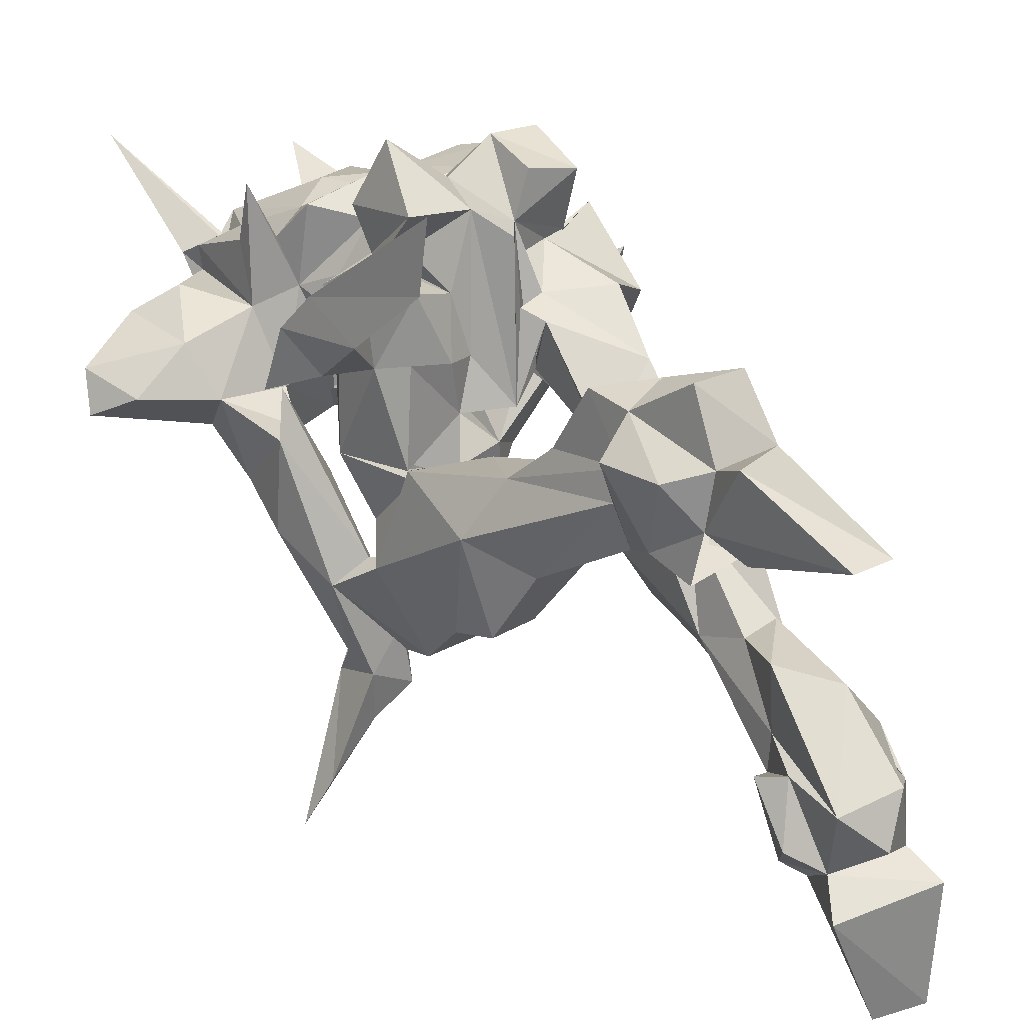
<metadata>
{"format":"obj","ext":"obj","renderer":"f3d","projection":"perspective","resolution":1024,"background":"white","views":[{"elev":19.3,"azim":143.1,"up":"+Y"}]}
</metadata>
<code>
v -0.03737 -0.2386 -0.3247
v -0.03611 -0.168 -0.3331
v -0.0101 -0.2434 -0.3147
v 0.02128 -0.1807 -0.3163
v -0.0007659 -0.1776 -0.2737
v -0.02789 -0.1885 -0.2663
v -0.03067 -0.1547 -0.3118
v -0.04236 -0.166 -0.2847
v -0.03836 -0.1245 -0.3013
v -0.04843 -0.17 -0.2606
v 0.01131 -0.1625 -0.3006
v -0.0008291 -0.1432 -0.33
v -0.01973 -0.1594 -0.2761
v -0.05091 -0.1727 -0.2562
v -0.04677 -0.1559 -0.2433
v -0.003653 -0.1798 -0.2494
v -0.04797 -0.1397 -0.2618
v -0.03691 -0.1202 -0.2608
v -0.03053 -0.1341 -0.2212
v -0.01204 -0.1635 -0.2377
v -0.01101 -0.1478 -0.2502
v -0.009851 -0.1648 -0.2333
v -0.04005 -0.1019 -0.2802
v -0.01262 -0.1132 -0.3256
v -0.01188 -0.07347 -0.2845
v -0.02803 -0.09748 -0.259
v -0.04367 -0.07945 -0.2054
v 0.006111 -0.1279 -0.2494
v -0.02381 -0.1001 -0.2782
v 0.006061 -0.106 -0.2516
v 0.01196 -0.06651 -0.2558
v -0.02252 -0.0612 -0.2214
v -0.06838 -0.07738 -0.1139
v -0.04129 -0.09501 -0.1797
v -0.06235 -0.04272 -0.1536
v -0.001219 -0.07662 -0.1871
v -0.02297 -0.09164 -0.1582
v -0.007033 -0.05125 -0.1154
v -0.008319 -0.01668 -0.1683
v -0.00327 -0.06825 -0.2193
v -0.03792 -0.08639 -0.1043
v -0.07024 -0.05581 -0.05847
v -0.06728 -0.02093 -0.0687
v -0.04992 -0.05615 -0.05023
v -0.06417 -0.01799 -0.02713
v -0.02959 -0.02909 -0.05935
v -0.02281 -0.009347 -0.08199
v -0.01322 -0.002647 -0.09469
v 0.004509 -0.145 0.07058
v 0.02448 -0.1876 0.0869
v 0.03607 -0.1766 0.08986
v -0.06958 -0.05061 0.06243
v -0.09806 0.002481 0.05198
v -0.07682 -0.02246 0.1018
v -0.1053 -0.01263 0.08687
v -0.05398 -0.06915 0.05333
v -0.06511 -0.04289 0.09613
v -0.04895 -0.04249 0.04773
v 0.01699 -0.1384 0.07201
v -0.03155 -0.08711 0.07357
v -0.02502 -0.06227 0.06604
v -0.05445 -0.02057 0.07764
v -0.04835 -0.03089 0.1039
v -0.04451 -0.077 0.1087
v -0.06697 -0.03253 0.0982
v -0.02676 -0.07708 0.1119
v -0.05362 -0.01651 0.1253
v -0.03047 -0.03295 0.1269
v 0.008934 -0.03067 0.1332
v 0.000536 0.006084 -0.3245
v 0.005408 0.00563 -0.2427
v 0.004808 0.04246 -0.2481
v -0.04126 -0.005758 -0.1696
v -0.0492 0.003616 -0.1176
v -0.01161 0.02854 -0.2238
v -0.006512 0.01673 -0.1929
v 0.01357 0.02548 -0.1798
v 0.0109 -0.01591 -0.1635
v 0.01193 0.04411 -0.1881
v -0.05901 -0.002837 -0.07712
v -0.0525 0.03744 -0.08206
v -0.07366 0.01614 -0.02196
v -0.04128 0.003784 -0.02002
v -0.09054 0.05786 -0.02855
v -0.05915 0.07008 -0.04751
v -0.03589 -0.021 -0.06965
v -0.03476 -0.02457 -0.06688
v -0.0362 -0.01038 -0.06619
v -0.01197 0.05601 -0.04394
v -0.02178 0.02285 -0.02199
v -0.02053 0.06774 -0.02943
v -0.01106 0.03996 -0.02853
v 0.003102 0.009655 -0.03784
v -0.003996 0.0624 -0.03186
v -0.04019 0.09019 -0.005865
v -0.1522 0.05571 0.0622
v -0.1515 0.03211 0.06775
v -0.1327 0.02478 0.09714
v -0.1361 0.04335 0.08598
v -0.09859 0.03945 0.06968
v -0.1026 0.01198 0.1089
v -0.1099 0.0358 0.1239
v -0.08911 -0.00321 0.116
v -0.1001 0.01155 0.1059
v -0.1058 0.01451 0.1363
v -0.1226 0.06826 0.132
v -0.1161 0.06955 0.09702
v -0.138 0.06166 0.17
v -0.151 0.09873 0.1846
v -0.1119 0.04369 0.177
v -0.09215 0.02593 0.1399
v -0.07877 0.08092 0.1363
v -0.1328 0.09554 0.2031
v -0.1026 0.09405 0.1525
v -0.08659 0.09102 0.1909
v -0.08199 0.06093 0.01036
v -0.08356 0.04933 0.02437
v -0.09268 0.08053 0.0249
v -0.06397 0.06657 0.01944
v -0.04775 0.04648 0.04048
v -0.02872 0.04081 0.00928
v -0.02532 0.03018 0.02477
v -0.01877 0.04376 0.01101
v 0.002241 -0.001714 0.01209
v 0.005167 0.02425 0.04311
v -0.02518 0.005089 0.07363
v -0.004016 0.02085 0.05708
v 0.008604 -0.002049 0.0756
v -0.04031 0.08039 0.007011
v -0.02805 0.05029 0.02747
v -0.02298 0.08602 0.01412
v -0.02919 0.04075 0.07851
v -0.0315 0.09181 0.03839
v -0.01899 0.06863 0.09006
v -0.08062 -0.01582 0.1015
v -0.0841 -0.009018 0.1053
v -0.08012 -0.01482 0.09684
v -0.0977 0.006857 0.1084
v -0.09425 0.03398 0.103
v -0.09177 0.02988 0.1189
v -0.06772 -0.0007044 0.1066
v -0.06551 -0.02107 0.08773
v -0.07111 -0.008446 0.1294
v -0.04175 -0.004253 0.1329
v -0.07286 -0.001231 0.1129
v -0.07594 0.00304 0.1211
v -0.06193 0.01907 0.1107
v -0.06994 0.01293 0.1344
v -0.06291 0.03776 0.1805
v -0.04906 0.0176 0.1845
v -0.06442 0.06473 0.1398
v -0.0712 0.03568 0.1444
v -0.03434 0.01888 0.103
v 0.003659 -0.01049 0.1011
v -0.02787 0.01557 0.1575
v -0.0309 0.04972 0.1764
v 0.01851 -0.002188 0.1541
v -0.01719 0.0009391 0.174
v -0.02458 0.04329 0.1876
v 0.01794 0.01304 0.1685
v -0.03057 0.06731 0.1126
v -0.03033 0.117 0.1317
v -0.01584 0.05862 0.1786
v -0.01892 0.06456 0.1905
v 0.02428 0.04882 0.183
v -0.001323 0.06083 0.1782
v -0.02243 0.07539 0.2043
v -0.08347 0.102 0.009959
v -0.0551 0.09308 -0.003348
v -0.04534 0.08646 0.009574
v -0.05302 0.1092 0.03217
v -0.01859 0.08609 -0.01251
v -0.04932 0.1308 -0.02261
v -0.01073 0.1063 -0.01759
v -0.01747 0.1348 -0.02083
v -0.04851 0.1491 0.01273
v -0.01735 0.148 0.01286
v 0.008363 0.1179 0.03137
v 0.04984 0.08828 0.03013
v 0.0138 0.08434 0.06006
v -0.0538 0.08538 0.1605
v -0.04656 0.0841 0.1849
v -0.04663 0.08478 0.202
v -0.03271 0.1034 0.1367
v 0.01464 0.09185 0.08366
v -0.002273 0.1133 0.1021
v -0.01239 0.09963 0.1219
v -0.03484 0.09935 0.1772
v 0.002656 0.1023 0.1503
v -0.01177 0.08786 0.1949
v -0.1049 0.06433 0.1973
v -0.06481 0.0611 0.1989
v -0.03257 0.04903 0.1923
v -0.02308 0.002592 0.2148
v 0.01765 -0.02795 0.1878
v -0.02271 0.03164 0.2216
v 0.02245 0.01461 0.2229
v 0.01213 0.05077 0.1907
v 0.00156 0.05242 0.2149
v -0.01431 0.05082 0.2008
v 0.002078 0.05558 0.1929
v 0.003628 0.06515 0.1957
v -0.02432 0.1082 0.2236
v 0.018 -0.1167 -0.2778
v 0.02581 -0.1529 -0.2839
v 0.0278 -0.1192 -0.2633
v 0.02168 -0.1233 -0.3165
v 0.008274 -0.01421 -0.1585
v 0.02376 -0.03435 -0.1397
v 0.04673 -0.01868 -0.1892
v 0.05201 -0.05384 -0.12
v 0.07658 -0.03654 -0.08746
v 0.0251 -0.09406 -0.08284
v 0.06079 -0.09315 -0.09357
v 0.03249 -0.1053 -0.05795
v 0.06621 -0.1186 -0.04277
v 0.06776 -0.09539 -0.07052
v 0.05608 -0.1283 -0.008259
v 0.0155 -0.04548 -0.06869
v 0.03582 -0.08121 -0.004303
v 0.03391 -0.02861 -0.02822
v 0.02565 -0.0118 -0.04694
v 0.07884 -0.07439 -0.01196
v 0.06801 -0.02062 -0.03389
v 0.07818 -0.2575 0.06746
v 0.06586 -0.2285 0.05572
v 0.03531 -0.1966 0.05583
v 0.04151 -0.1657 0.04788
v 0.01222 -0.1783 0.05081
v 0.02078 -0.1393 0.04888
v 0.04594 -0.1555 0.06682
v 0.05469 -0.1107 0.04003
v 0.0432 -0.09329 0.04816
v 0.06805 -0.1051 0.04819
v 0.04438 -0.07992 0.09652
v 0.04305 -0.0508 0.08675
v 0.0462 -0.05319 0.003361
v 0.03917 -0.01483 0.02233
v 0.05972 -0.03177 0.02887
v 0.08305 -0.07833 0.08083
v 0.06867 -0.05185 0.002506
v 0.08364 -0.01433 0.01383
v 0.0873 -0.02083 0.06875
v 0.05361 -0.03703 0.1074
v 0.03739 -0.03884 0.1286
v 0.05666 -0.01204 0.1501
v 0.0838 -0.05417 0.1074
v 0.09031 -0.0276 0.1364
v 0.02916 0.005647 -0.3281
v 0.0485 0.006681 -0.2462
v 0.02794 -0.01263 -0.2547
v 0.04652 0.01273 -0.2244
v 0.04682 0.03862 -0.2515
v 0.05271 0.04637 -0.2749
v 0.009485 0.07711 -0.2278
v 0.04713 0.07777 -0.2344
v 0.06713 0.03125 -0.234
v 0.006334 -0.02547 -0.2183
v 0.005666 -0.01717 -0.2309
v 0.02374 -0.0256 -0.2209
v 0.008727 -0.0009344 -0.2048
v 0.0188 -0.01429 -0.1888
v 0.05033 -0.002709 -0.2149
v 0.0487 -0.02299 -0.2374
v 0.05558 -0.01143 -0.2138
v 0.05315 0.0249 -0.1892
v 0.0713 0.03278 -0.1943
v 0.05597 0.006618 -0.1865
v 0.03247 0.0275 -0.1295
v 0.0207 0.06311 -0.1805
v 0.05182 0.05448 -0.1922
v 0.0517 0.05876 -0.1609
v 0.05272 0.02063 -0.1337
v 0.05783 0.01534 -0.2012
v 0.05941 -0.001963 -0.1046
v 0.03498 0.001755 -0.0985
v 0.02242 0.03813 -0.02249
v 0.0729 -0.01386 -0.03491
v 0.03158 0.00797 -0.0248
v 0.04157 0.03911 -0.03177
v 0.07098 0.04372 -0.03613
v 0.004627 0.1036 -0.03794
v 0.02051 0.1176 -0.02095
v 0.06325 0.08026 -0.0306
v 0.03242 0.07328 -0.01883
v 0.06708 -0.01501 -0.0221
v 0.07239 -0.01003 -0.02881
v 0.08545 0.04183 -0.02348
v 0.09913 0.1019 -0.0321
v 0.106 0.05934 -0.03638
v 0.09798 0.09538 -0.08343
v 0.09877 0.138 -0.09213
v 0.1096 0.07983 6.154e-05
v 0.03334 0.01335 0.02116
v 0.0295 0.03348 0.08533
v 0.03289 0.0773 0.01883
v 0.0617 0.08843 0.007504
v 0.04896 0.03056 0.04123
v 0.03011 0.0601 0.09315
v 0.0858 0.03417 0.009523
v 0.07347 0.02343 0.03087
v 0.08031 0.006914 0.0759
v 0.06545 -0.02058 0.08443
v 0.1042 0.03641 -0.002494
v 0.08025 0.09079 0.002289
v 0.08607 0.07812 0.02266
v 0.02134 -0.01797 0.1292
v 0.02594 0.008607 0.1069
v 0.05501 -0.005404 0.1119
v 0.04311 0.05179 0.1142
v 0.01717 -0.02062 0.1451
v 0.02255 0.006003 0.1759
v 0.03275 -0.005116 0.1859
v 0.06001 0.01457 0.1805
v 0.06762 0.04084 0.1255
v 0.04755 0.07755 0.1299
v 0.02959 0.03096 0.1824
v 0.04501 0.0758 0.1721
v 0.04577 0.06243 0.188
v 0.0988 -0.005313 0.1114
v 0.1103 0.02548 0.1294
v 0.0821 0.03538 0.188
v 0.119 -0.002231 0.1755
v 0.116 0.03451 0.1785
v 0.07036 0.1127 0.123
v 0.06823 0.07762 0.1359
v 0.09158 0.04917 0.1654
v 0.06093 0.04819 0.1905
v 0.0665 0.06464 0.1849
v 0.01454 0.129 0.008221
v 0.04195 0.09328 0.007249
v 0.06153 0.1193 -0.02229
v 0.05927 0.1157 0.03367
v 0.05099 0.1535 0.01283
v 0.03446 0.0942 0.1238
v 0.04183 0.1 0.1056
v 0.03385 0.07843 0.1987
v 0.1127 0.01986 0.04147
v 0.1135 0.05859 0.02261
v 0.141 -0.002403 0.1315
v 0.1574 -0.01497 0.1566
v 0.1544 0.01033 0.1654
v 0.01231 0.06682 0.1875
v 0.02111 0.06126 0.1934
v 0.04188 0.04605 0.1995
v 0.06724 0.05699 0.2021
v 0.04447 0.06709 0.1955
v 0.07536 0.1166 0.2669
v -0.02878 -0.1018 -0.2814
v -0.01184 0.03594 -0.03613
v -0.0168 0.05385 0.1886
v -0.0276 0.05095 0.2013
v -0.004146 0.06185 0.1877
v 0.06479 -0.01275 -0.03854
f 1 4 3
f 2 4 1
f 1 3 6
f 5 6 3
f 2 1 7
f 1 8 7
f 7 10 9
f 7 11 2
f 1 6 8
f 8 6 13
f 14 10 16
f 16 15 14
f 8 17 15
f 9 10 17
f 8 10 7
f 13 17 8
f 10 14 17
f 17 14 15
f 10 8 15
f 6 5 13
f 10 15 20
f 10 20 16
f 20 21 16
f 17 21 19
f 17 13 21
f 13 5 21
f 7 24 12
f 7 9 24
f 9 17 23
f 17 18 23
f 17 19 18
f 9 23 349
f 349 29 18
f 349 18 9
f 29 23 18
f 18 27 26
f 9 29 24
f 18 26 9
f 9 26 29
f 349 23 24
f 349 24 29
f 23 29 26
f 24 23 25
f 23 32 25
f 23 26 32
f 25 32 31
f 16 22 15
f 15 22 20
f 21 20 22
f 19 34 18
f 18 34 27
f 21 28 19
f 19 28 36
f 19 36 37
f 34 19 37
f 37 36 38
f 27 32 26
f 32 27 39
f 31 32 40
f 40 32 39
f 40 39 36
f 27 34 35
f 34 33 35
f 33 41 42
f 33 42 43
f 42 41 44
f 42 44 45
f 33 34 41
f 34 37 41
f 37 38 41
f 38 47 46
f 38 48 47
f 41 38 44
f 38 46 44
f 54 55 52
f 56 57 52
f 52 53 58
f 52 58 56
f 49 60 59
f 60 61 59
f 60 56 61
f 58 61 56
f 58 63 61
f 52 57 54
f 60 49 64
f 50 51 66
f 49 50 64
f 66 59 61
f 50 66 64
f 56 60 64
f 56 64 57
f 64 66 57
f 58 67 63
f 57 66 63
f 61 63 66
f 71 72 70
f 27 35 73
f 27 73 39
f 73 48 39
f 48 78 39
f 73 74 48
f 75 76 79
f 35 33 80
f 73 35 74
f 35 80 74
f 33 43 80
f 42 45 43
f 80 82 81
f 81 82 85
f 84 85 82
f 81 74 80
f 74 81 48
f 43 86 80
f 43 87 86
f 88 43 46
f 87 43 88
f 80 46 87
f 86 47 88
f 87 47 86
f 46 45 44
f 43 45 46
f 80 83 82
f 80 88 83
f 47 87 46
f 48 89 47
f 88 47 83
f 47 90 83
f 47 89 90
f 81 91 89
f 81 85 91
f 81 89 48
f 90 91 92
f 92 89 93
f 350 89 92
f 350 90 89
f 350 91 90
f 89 91 94
f 94 350 92
f 85 84 95
f 53 97 96
f 96 97 99
f 53 96 100
f 97 55 98
f 98 55 101
f 98 101 102
f 102 104 103
f 102 103 105
f 98 99 97
f 98 106 99
f 98 102 106
f 96 99 100
f 99 107 100
f 99 106 107
f 110 102 111
f 106 102 108
f 108 102 110
f 107 106 112
f 109 106 108
f 109 114 106
f 114 109 115
f 109 113 115
f 97 52 55
f 52 97 53
f 53 100 58
f 58 100 62
f 84 82 116
f 118 84 116
f 118 116 119
f 82 83 120
f 82 117 116
f 116 117 119
f 117 82 120
f 117 120 119
f 83 90 121
f 90 92 93
f 122 123 90
f 90 124 122
f 90 93 124
f 124 125 122
f 128 126 127
f 83 121 122
f 130 122 121
f 121 119 130
f 119 121 129
f 90 123 121
f 121 123 129
f 83 122 120
f 120 127 132
f 130 119 120
f 130 120 131
f 132 134 120
f 120 134 133
f 122 125 120
f 120 125 127
f 127 126 132
f 130 123 122
f 54 103 55
f 135 137 136
f 55 138 101
f 55 104 138
f 55 137 104
f 62 104 137
f 104 62 139
f 138 137 103
f 138 103 101
f 138 104 105
f 101 103 104
f 105 104 111
f 104 140 111
f 104 102 140
f 55 103 137
f 137 138 105
f 146 136 137
f 103 136 146
f 146 137 105
f 111 141 103
f 111 140 141
f 141 57 137
f 137 135 54
f 142 62 137
f 57 62 142
f 65 137 57
f 65 67 62
f 65 141 142
f 63 141 65
f 142 141 67
f 141 54 57
f 103 54 135
f 145 103 135
f 136 103 145
f 62 63 65
f 137 54 143
f 143 141 137
f 54 67 143
f 54 63 67
f 100 139 62
f 146 141 145
f 135 141 143
f 143 146 145
f 141 139 147
f 141 140 139
f 147 139 103
f 147 103 146
f 141 147 67
f 139 148 103
f 143 139 111
f 143 111 103
f 143 103 148
f 139 149 148
f 139 143 149
f 146 148 147
f 143 67 150
f 143 150 149
f 101 104 139
f 107 139 100
f 101 139 140
f 102 101 140
f 139 107 151
f 151 107 112
f 151 111 139
f 105 111 102
f 110 111 149
f 148 149 147
f 147 149 152
f 152 149 111
f 111 151 152
f 62 67 58
f 57 63 62
f 126 153 132
f 144 67 147
f 68 144 153
f 153 144 147
f 154 69 68
f 126 154 153
f 153 154 68
f 126 128 154
f 68 155 144
f 144 155 67
f 67 155 150
f 68 69 155
f 69 157 155
f 157 160 155
f 155 160 158
f 132 153 161
f 147 161 153
f 147 162 161
f 147 151 162
f 147 152 151
f 132 161 134
f 155 156 150
f 150 156 159
f 156 155 163
f 155 158 159
f 155 159 163
f 159 165 163
f 163 165 166
f 84 168 95
f 84 118 168
f 168 169 95
f 119 168 118
f 169 168 119
f 85 95 91
f 91 95 131
f 119 170 169
f 129 171 119
f 170 119 171
f 170 131 169
f 169 131 171
f 171 129 133
f 170 171 95
f 95 171 131
f 170 129 131
f 95 133 129
f 173 169 171
f 169 173 174
f 169 174 95
f 174 173 175
f 91 131 172
f 172 95 174
f 91 174 92
f 91 172 174
f 94 92 174
f 129 123 131
f 172 133 95
f 172 131 133
f 131 120 133
f 123 130 131
f 134 180 133
f 133 179 171
f 171 179 178
f 171 176 173
f 173 176 177
f 173 177 175
f 175 177 174
f 176 171 177
f 177 171 178
f 106 114 112
f 112 181 151
f 112 114 181
f 114 115 181
f 182 181 183
f 134 161 185
f 161 162 187
f 187 162 184
f 161 187 186
f 151 184 162
f 151 181 184
f 181 182 188
f 181 188 184
f 182 190 188
f 184 188 189
f 188 190 189
f 184 189 187
f 108 191 113
f 110 191 108
f 108 113 109
f 110 192 191
f 192 115 191
f 110 149 192
f 158 195 194
f 194 197 196
f 149 150 193
f 150 196 193
f 149 193 192
f 193 159 192
f 158 150 159
f 158 196 150
f 158 194 196
f 159 198 165
f 351 193 200
f 193 198 159
f 351 163 164
f 193 164 156
f 351 164 193
f 163 193 156
f 352 167 200
f 192 352 196
f 196 352 193
f 200 193 352
f 156 164 159
f 159 164 167
f 351 200 198
f 353 198 200
f 353 199 201
f 166 167 163
f 353 167 164
f 167 166 202
f 196 199 200
f 115 113 191
f 192 183 115
f 115 183 181
f 192 167 183
f 183 203 182
f 190 203 167
f 182 203 190
f 183 167 203
f 3 4 5
f 2 11 4
f 11 5 4
f 7 12 11
f 5 11 16
f 11 205 16
f 5 16 21
f 21 22 28
f 205 206 16
f 22 206 28
f 22 16 206
f 11 204 205
f 12 24 207
f 12 207 11
f 11 207 204
f 24 25 207
f 30 28 204
f 204 28 206
f 30 31 40
f 204 207 30
f 207 31 30
f 204 206 205
f 25 31 207
f 30 36 28
f 30 40 36
f 36 208 38
f 36 39 208
f 208 78 38
f 210 211 209
f 215 217 216
f 215 216 218
f 213 217 215
f 213 214 217
f 213 211 214
f 213 219 209
f 213 209 211
f 215 220 213
f 213 220 219
f 219 221 222
f 216 217 223
f 214 211 212
f 217 214 212
f 217 212 223
f 225 50 227
f 229 50 49
f 227 50 229
f 229 49 230
f 229 230 228
f 229 228 227
f 228 231 51
f 59 51 231
f 225 227 226
f 51 225 226
f 227 228 226
f 226 228 51
f 50 225 51
f 218 232 215
f 215 232 220
f 232 233 220
f 59 230 49
f 230 232 234
f 230 233 232
f 230 235 236
f 220 237 219
f 219 237 221
f 237 239 238
f 236 233 230
f 218 216 234
f 223 220 234
f 216 223 234
f 234 228 230
f 228 234 231
f 231 234 240
f 233 234 220
f 218 234 232
f 220 223 241
f 220 241 237
f 241 239 237
f 241 242 239
f 241 223 224
f 233 243 234
f 234 243 240
f 66 51 59
f 230 59 235
f 235 59 231
f 235 231 247
f 240 247 231
f 235 247 244
f 236 235 244
f 244 247 248
f 240 243 247
f 70 249 251
f 251 71 70
f 249 250 251
f 251 252 71
f 252 251 250
f 70 254 249
f 72 254 70
f 72 255 256
f 249 254 250
f 250 254 253
f 72 253 254
f 72 256 253
f 250 253 257
f 260 259 261
f 260 261 258
f 71 259 75
f 259 76 75
f 259 71 261
f 71 75 72
f 261 252 262
f 71 252 261
f 259 258 76
f 258 261 76
f 76 261 77
f 259 264 258
f 259 260 263
f 264 259 263
f 258 264 260
f 260 265 263
f 264 265 260
f 210 262 263
f 252 263 262
f 263 265 266
f 263 266 268
f 208 39 262
f 78 262 39
f 262 209 208
f 208 209 78
f 262 77 261
f 77 262 78
f 77 78 269
f 262 210 209
f 75 79 72
f 255 72 79
f 270 272 271
f 77 269 270
f 79 77 270
f 272 270 269
f 264 250 265
f 264 263 250
f 250 263 252
f 250 257 265
f 257 267 265
f 266 274 267
f 266 265 274
f 265 267 210
f 268 210 267
f 210 274 265
f 268 267 274
f 210 268 211
f 211 268 212
f 268 266 275
f 275 266 273
f 267 271 266
f 253 271 257
f 271 267 257
f 253 256 271
f 266 272 273
f 266 271 272
f 38 78 48
f 209 222 78
f 209 219 222
f 222 276 78
f 78 276 269
f 269 276 273
f 276 275 273
f 222 275 276
f 222 278 275
f 272 269 273
f 93 89 94
f 93 283 277
f 93 282 283
f 280 285 284
f 268 275 212
f 212 275 278
f 222 221 278
f 354 278 221
f 221 224 354
f 354 286 278
f 354 287 286
f 287 224 278
f 279 278 286
f 279 281 278
f 278 281 288
f 212 278 223
f 223 278 224
f 279 280 281
f 281 280 288
f 280 284 288
f 288 284 289
f 79 270 255
f 255 271 256
f 255 270 271
f 93 174 282
f 93 94 174
f 291 290 289
f 291 289 292
f 292 289 293
f 291 293 290
f 291 292 293
f 93 279 294
f 93 294 124
f 93 277 279
f 279 221 237
f 221 279 286
f 237 238 279
f 279 238 294
f 124 294 125
f 277 283 285
f 280 279 277
f 277 285 280
f 296 297 285
f 125 294 298
f 298 295 125
f 125 295 127
f 298 179 299
f 298 299 295
f 221 286 224
f 224 286 242
f 241 224 242
f 287 242 286
f 287 278 242
f 278 288 242
f 242 288 300
f 242 300 301
f 238 239 242
f 233 236 302
f 302 236 303
f 233 302 243
f 301 294 238
f 238 242 301
f 288 304 300
f 288 290 304
f 288 289 290
f 300 305 306
f 305 300 304
f 305 304 293
f 294 301 298
f 298 301 179
f 301 300 306
f 301 306 179
f 154 128 308
f 69 307 308
f 309 245 69
f 308 309 69
f 245 309 244
f 295 308 128
f 295 310 308
f 308 310 309
f 69 311 157
f 311 307 154
f 311 154 157
f 308 157 154
f 308 307 157
f 158 160 312
f 69 245 311
f 311 245 313
f 311 313 307
f 307 313 157
f 313 312 157
f 245 246 313
f 313 246 314
f 157 312 160
f 128 127 295
f 310 315 309
f 295 299 310
f 299 185 310
f 236 244 303
f 244 309 303
f 303 309 320
f 303 320 243
f 243 302 303
f 247 243 320
f 247 320 248
f 309 315 320
f 320 315 321
f 244 246 245
f 244 248 246
f 248 323 246
f 246 323 314
f 314 323 322
f 322 323 324
f 310 325 315
f 310 316 325
f 315 325 326
f 315 328 327
f 322 328 314
f 328 322 327
f 315 326 329
f 319 329 318
f 315 329 328
f 315 327 321
f 282 174 283
f 174 330 283
f 174 177 330
f 285 283 331
f 285 331 296
f 331 283 332
f 297 296 331
f 180 134 185
f 133 180 179
f 299 180 185
f 180 299 179
f 177 178 330
f 283 330 334
f 330 178 334
f 283 334 332
f 284 285 297
f 297 305 284
f 332 297 331
f 297 332 179
f 284 305 289
f 297 306 305
f 297 179 306
f 293 289 305
f 179 332 333
f 179 333 178
f 332 334 333
f 333 334 178
f 186 185 161
f 187 335 186
f 185 336 310
f 316 336 335
f 185 186 336
f 335 336 186
f 189 190 337
f 187 189 335
f 189 337 335
f 316 335 318
f 337 318 335
f 316 318 326
f 318 329 326
f 316 326 325
f 304 290 339
f 304 339 338
f 290 293 339
f 304 338 293
f 338 339 293
f 320 321 340
f 248 320 340
f 248 341 323
f 340 341 248
f 341 342 323
f 321 327 324
f 321 324 342
f 321 342 340
f 323 342 324
f 340 342 341
f 158 312 195
f 195 312 313
f 195 197 194
f 195 313 197
f 313 317 197
f 317 313 314
f 198 317 165
f 199 317 198
f 199 196 197
f 201 199 202
f 202 199 337
f 353 343 202
f 202 166 353
f 198 353 166
f 202 337 167
f 337 198 344
f 201 344 198
f 201 202 344
f 337 199 198
f 166 165 343
f 343 165 344
f 202 343 344
f 165 317 345
f 317 314 345
f 317 199 197
f 165 337 344
f 165 345 337
f 345 347 337
f 314 328 346
f 345 314 346
f 346 328 329
f 345 346 347
f 322 324 327
f 337 190 167
f 318 337 319
f 319 337 347
f 319 346 329
f 347 348 319
f 347 346 348
f 319 348 346
f 88 80 87
f 80 86 46
f 46 86 88
f 91 350 94
f 105 141 146
f 105 103 141
f 67 65 57
f 142 137 65
f 67 57 142
f 63 54 141
f 143 145 135
f 136 141 135
f 136 145 141
f 143 148 146
f 129 170 95
f 192 159 352
f 352 159 167
f 192 196 200
f 192 200 167
f 193 163 198
f 351 198 163
f 164 163 200
f 353 200 163
f 353 163 167
f 164 200 199
f 353 164 199
f 76 77 79
f 263 274 210
f 263 268 274
f 287 354 224
f 307 69 154
f 316 310 336
f 353 201 343
f 343 198 166
f 343 201 198

</code>
